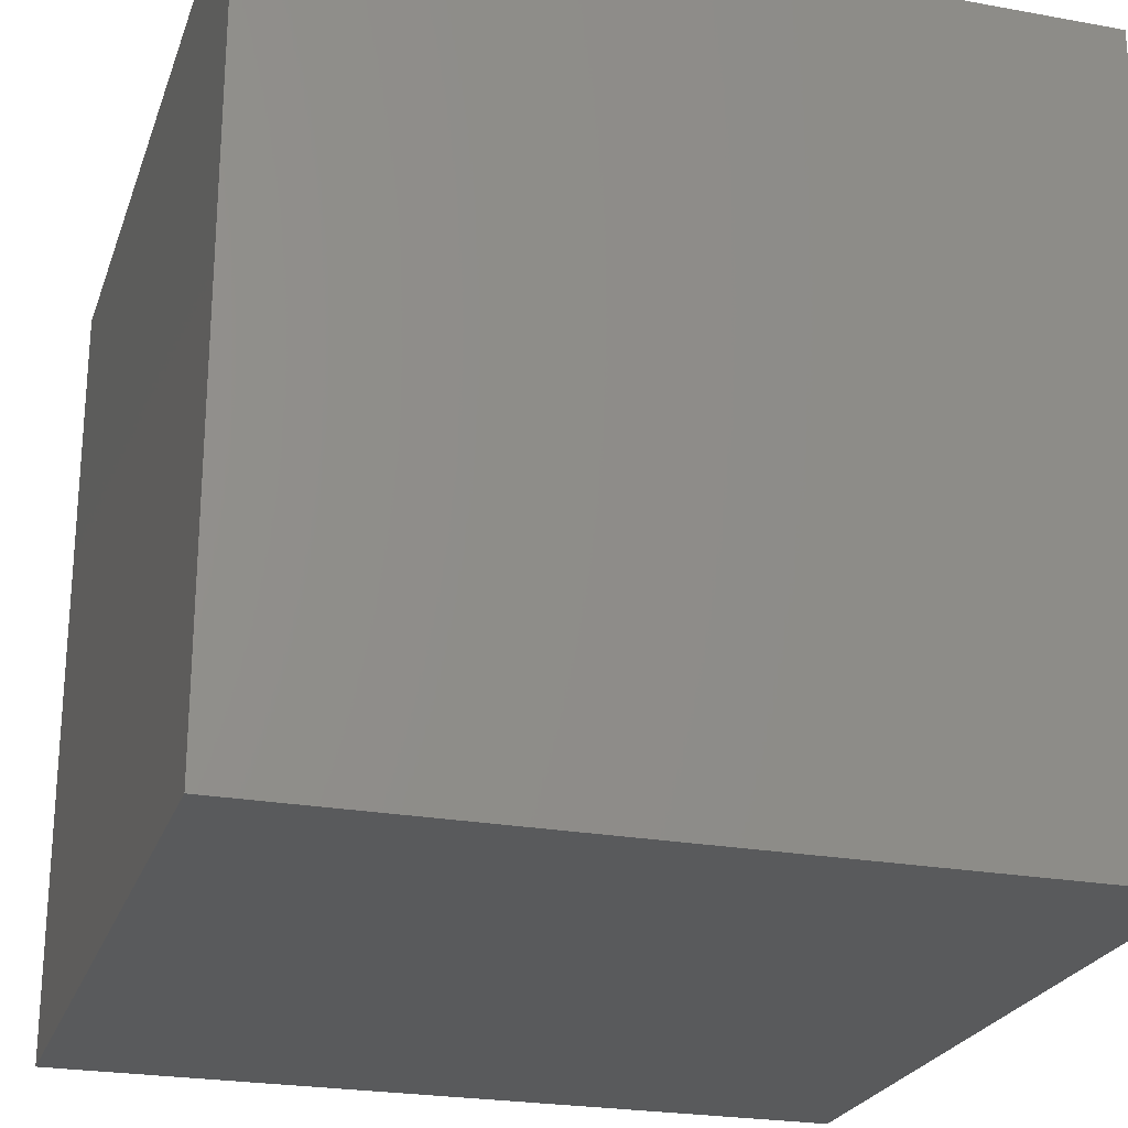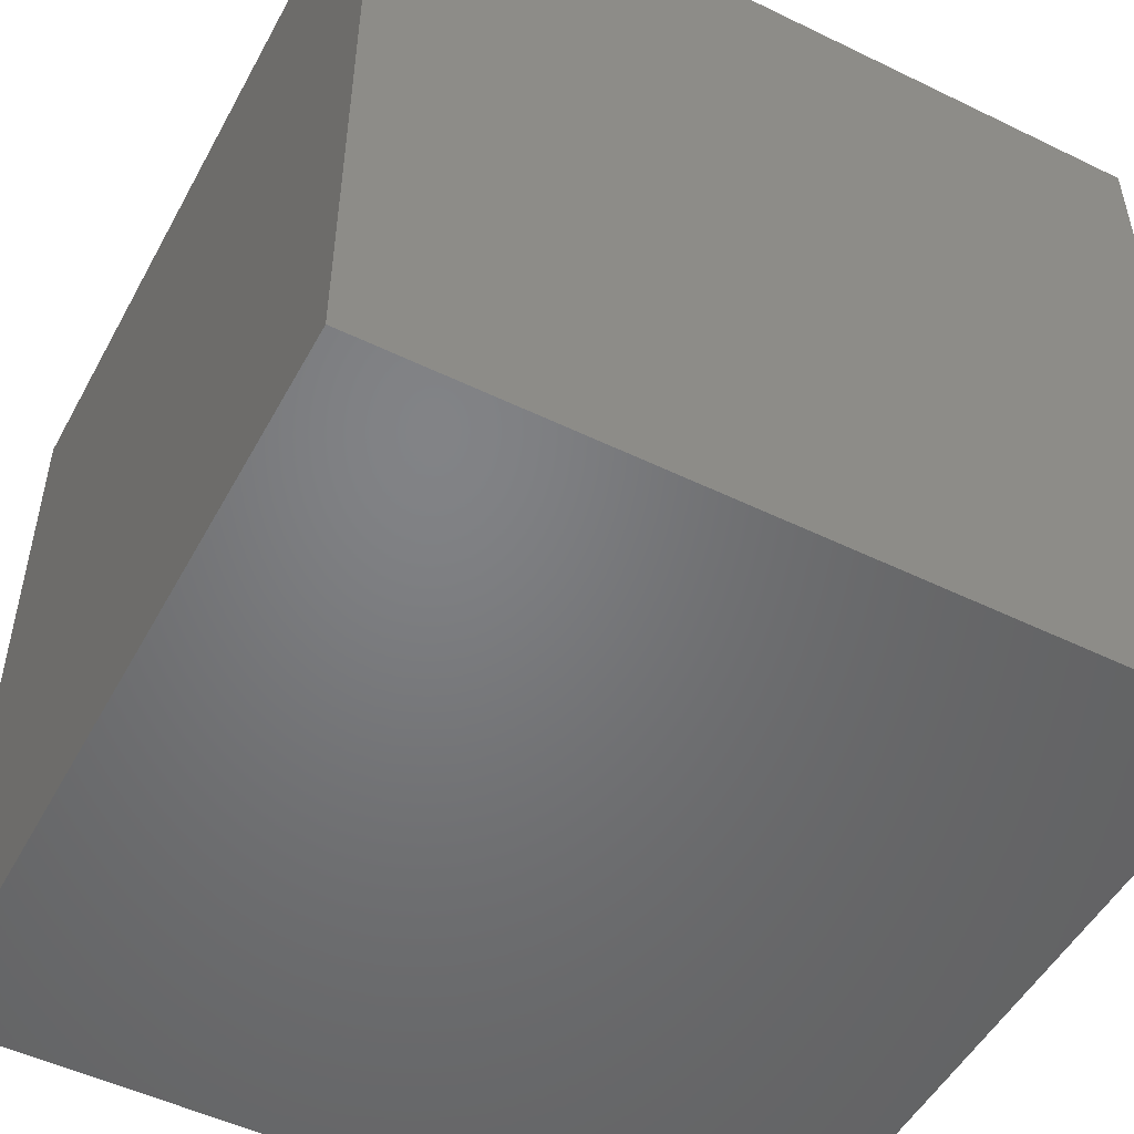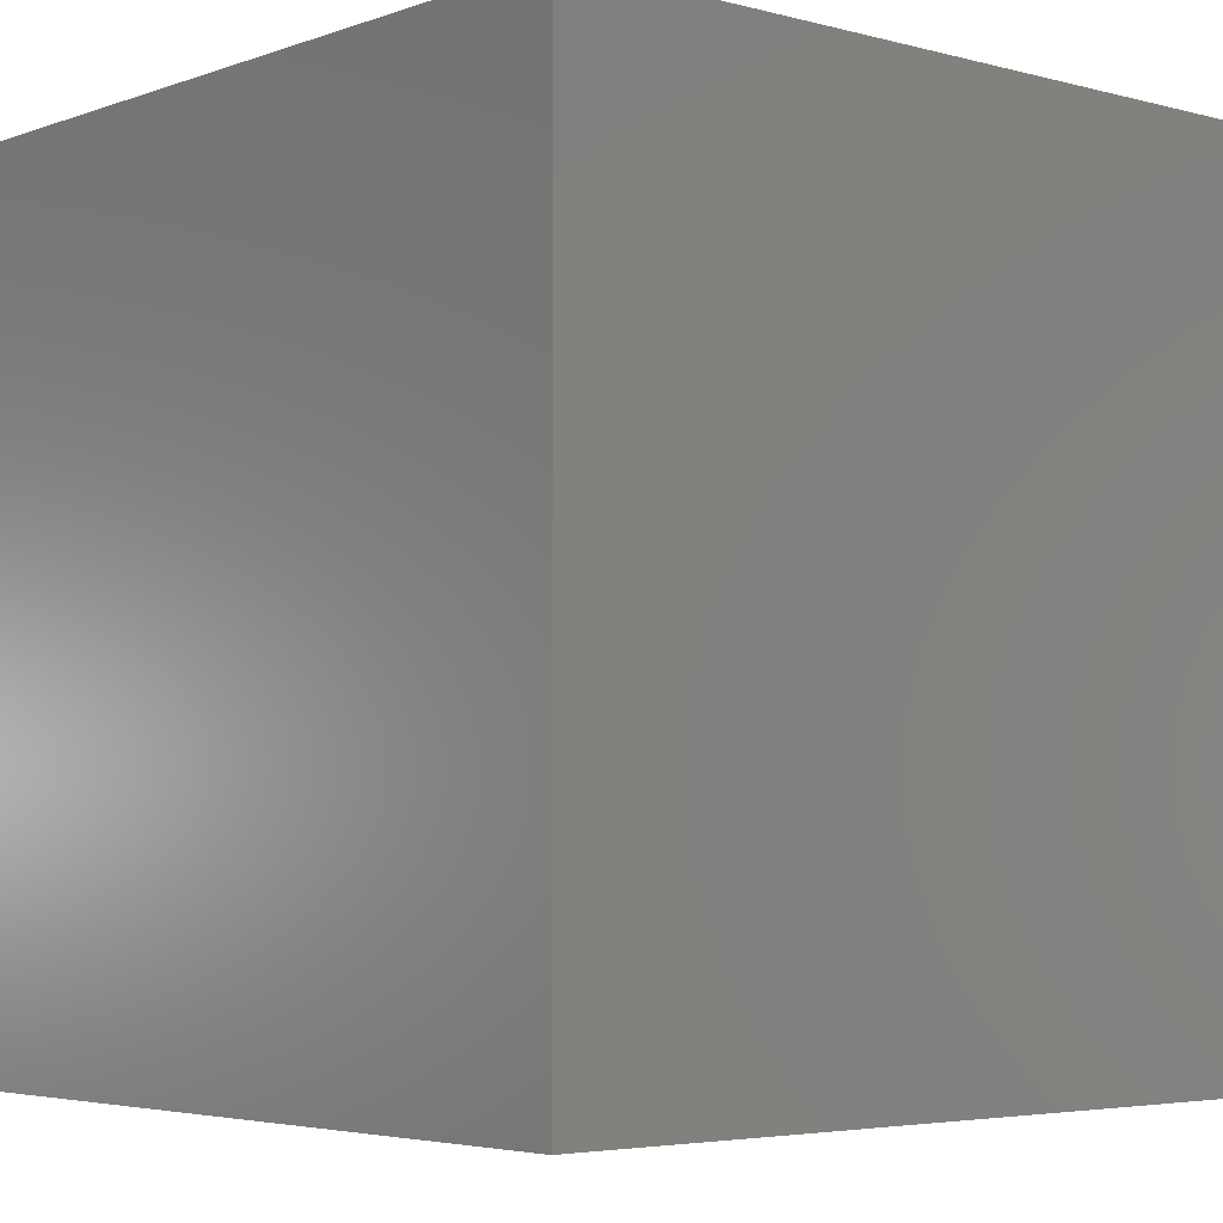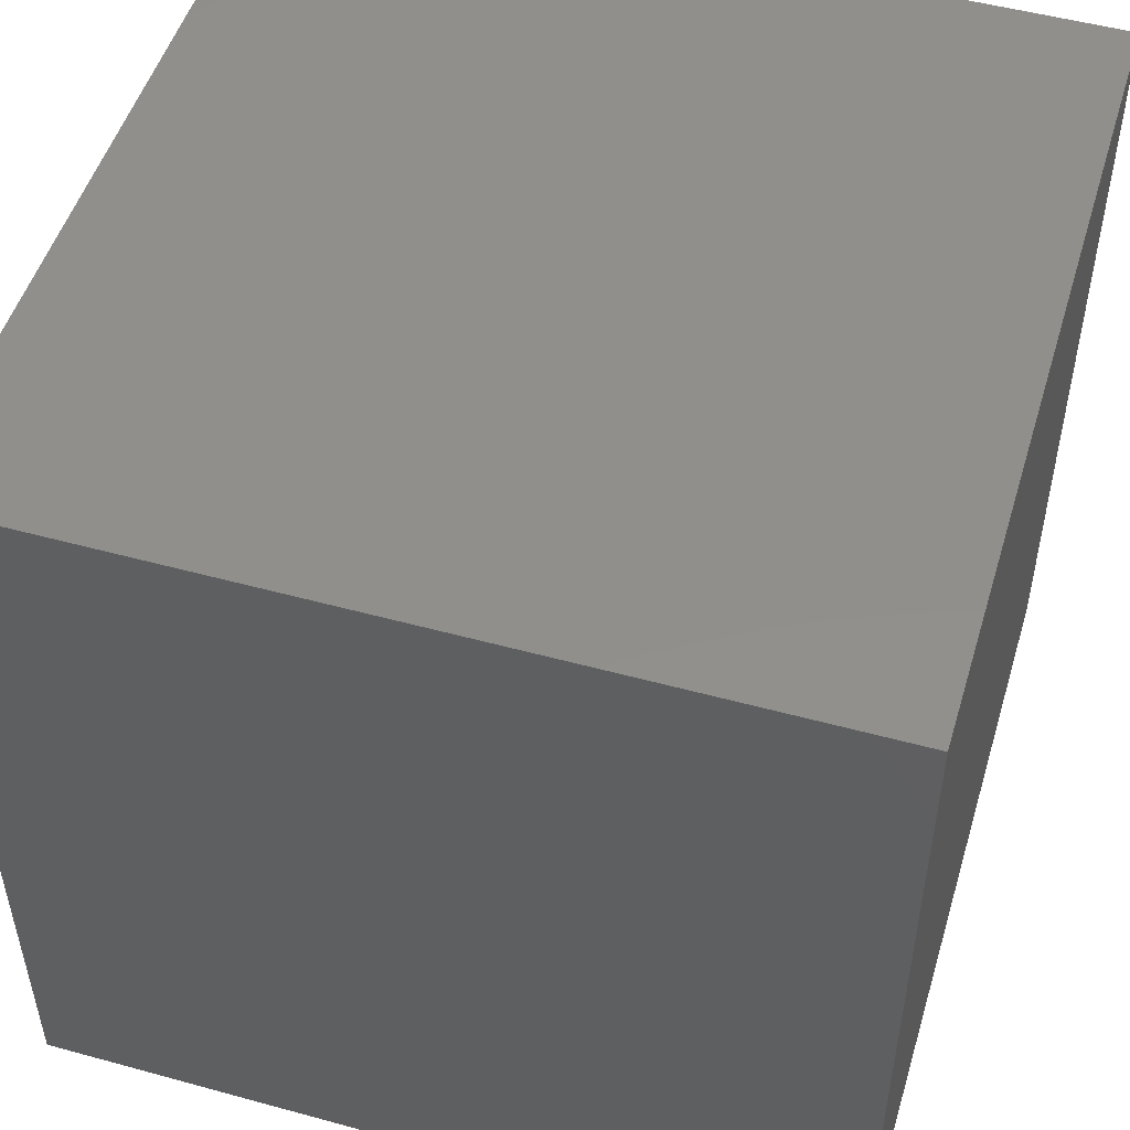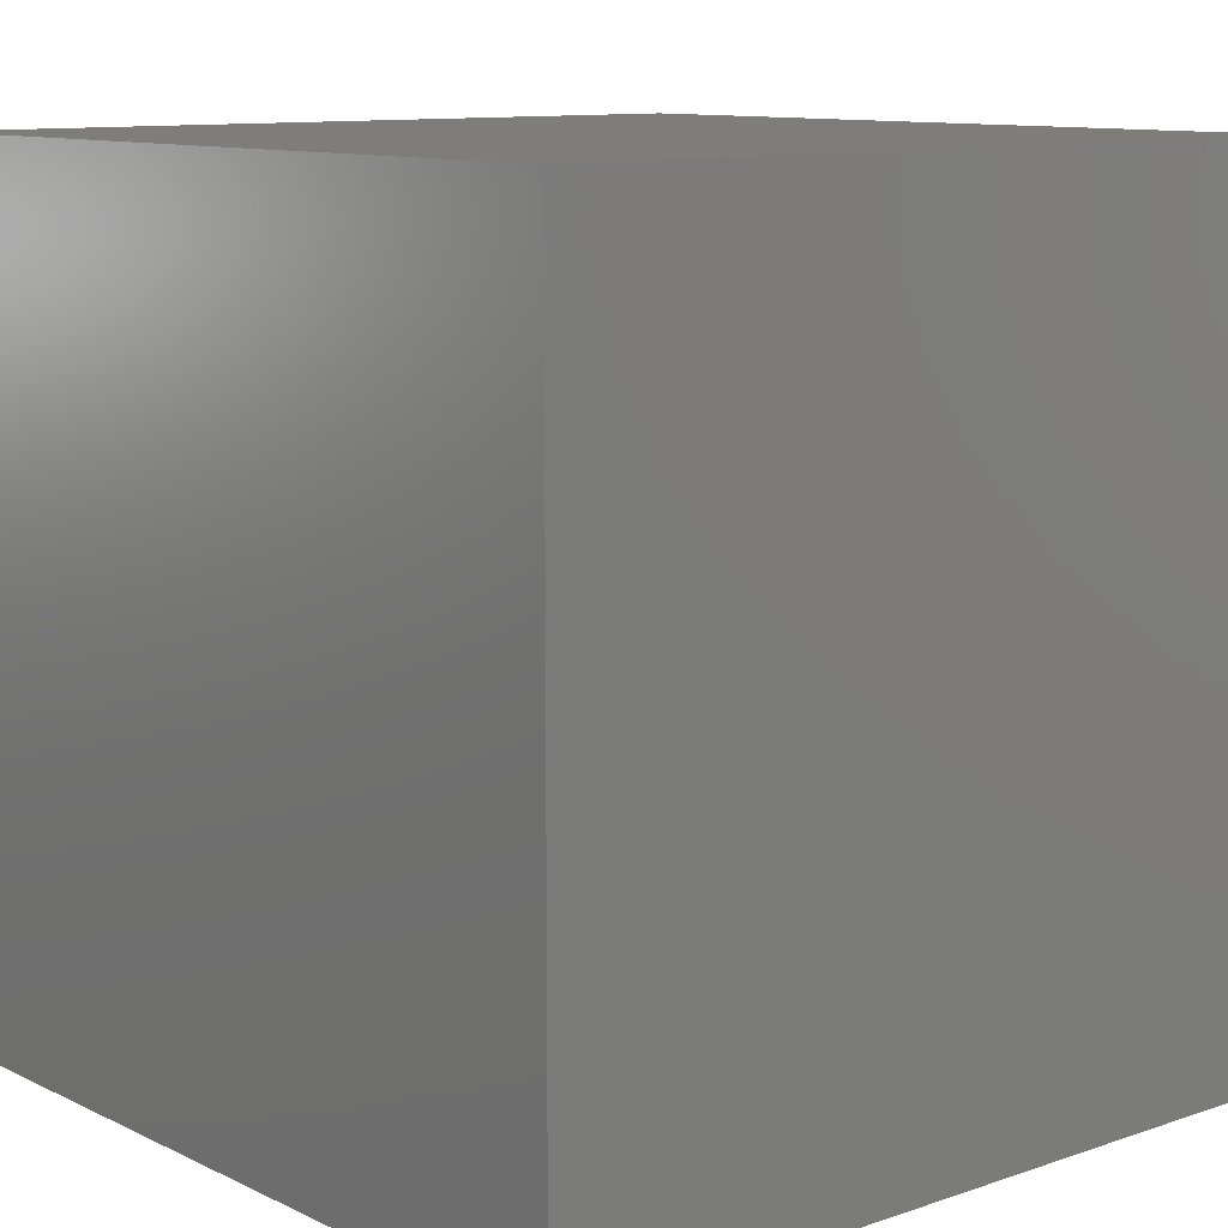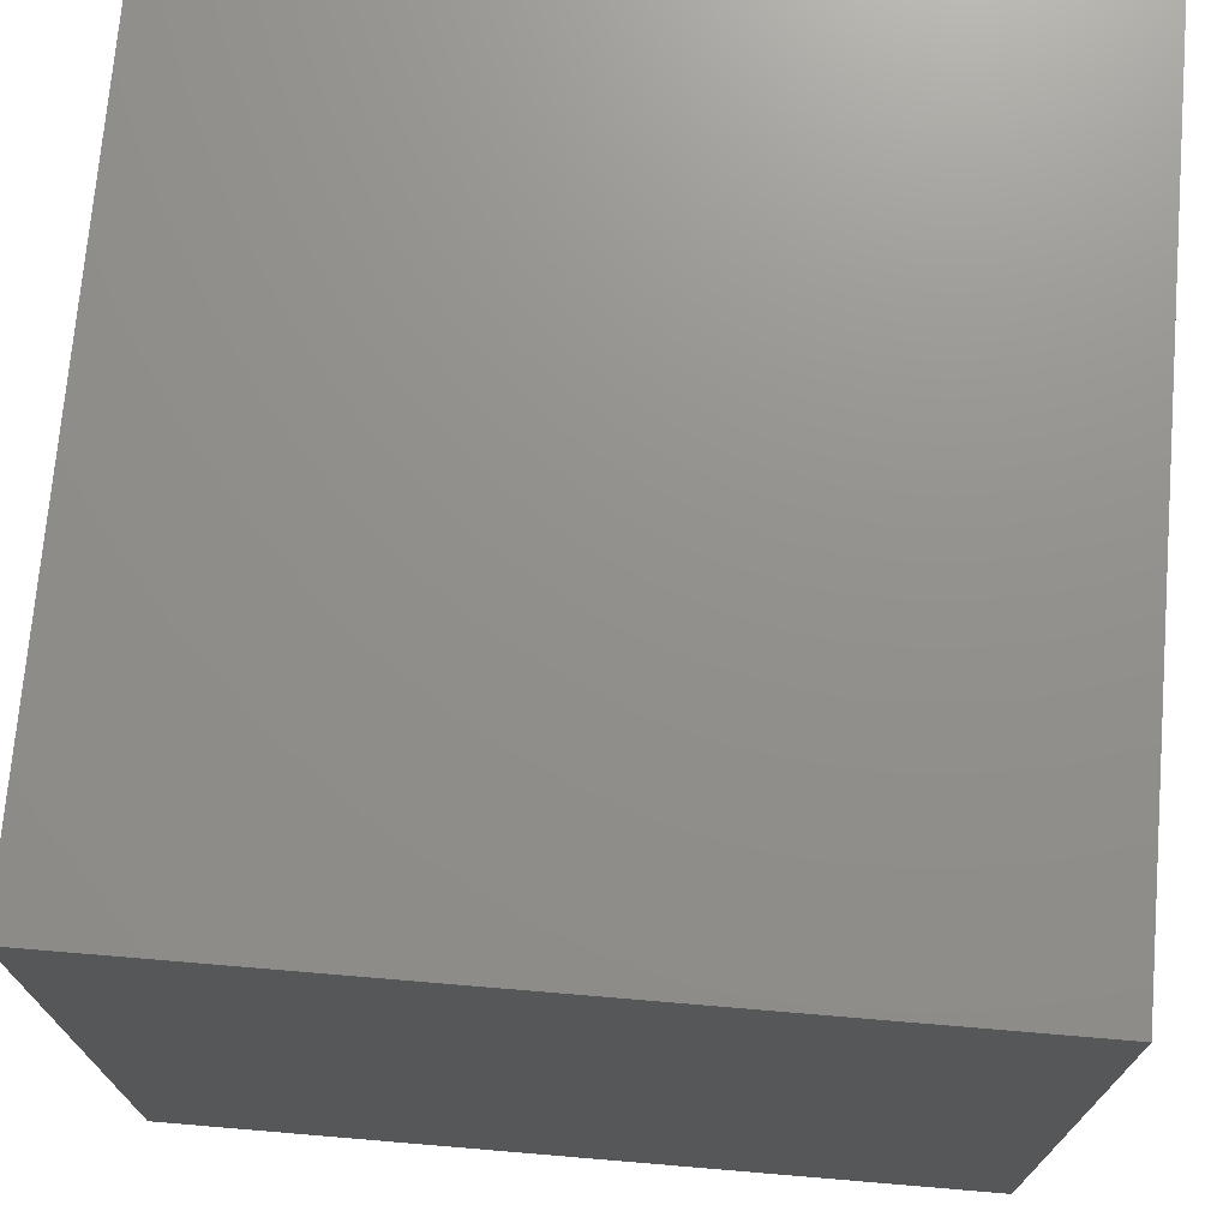
<metadata>
{"format":"stl","ext":"stl","renderer":"f3d","projection":"perspective","resolution":1024,"background":"white","views":[{"elev":-24.1,"azim":-16.8,"up":"+Z"},{"elev":-50.9,"azim":62.1,"up":"+Y"},{"elev":-4.2,"azim":-41.0,"up":"+Y"},{"elev":50.6,"azim":-73.3,"up":"+Z"},{"elev":10.6,"azim":139.6,"up":"+Z"},{"elev":72.4,"azim":-175.2,"up":"+Z"}]}
</metadata>
<code>
# stl→obj: 88 verts, 168 faces
v 30 0 30
v 30 30 0
v 30 30 30
v 30 0 0
v 0 30 30
v 0 0 30
v 0 0 0
v 0 30 0
v 5.531 3.037 6
v 5.107 3.253 15
v 5.531 3.037 15
v 5.107 3.253 6
v 4.302 3.663 6
v 3.879 3.879 15
v 4.302 3.663 15
v 3.879 3.879 6
v 6 8.889 6
v 6.469 8.963 15
v 6 8.889 15
v 6.469 8.963 6
v 4.638 8.673 6
v 5.107 8.747 15
v 4.638 8.673 15
v 5.107 8.747 6
v 6.893 8.747 15
v 6.893 8.747 6
v 7.698 8.337 6
v 8.121 8.121 15
v 7.698 8.337 15
v 8.121 8.121 6
v 3.327 7.362 15
v 3.663 7.698 6
v 3.663 7.698 15
v 3.327 7.362 6
v 4.302 8.337 15
v 4.302 8.337 6
v 8.889 6 6
v 8.963 6.469 15
v 8.963 6.469 6
v 8.889 6 15
v 8.673 4.638 6
v 8.747 5.107 15
v 8.747 5.107 6
v 8.673 4.638 15
v 3.253 5.107 15
v 3.037 5.531 6
v 3.037 5.531 15
v 3.253 5.107 6
v 3.663 4.302 6
v 3.663 4.302 15
v 3.111 6 6
v 3.111 6 15
v 3.253 6.893 15
v 3.253 6.893 6
v 8.963 5.531 15
v 8.747 6.893 15
v 8.337 4.302 15
v 8.337 7.698 15
v 8.673 7.362 15
v 7.698 3.663 15
v 8.121 3.879 15
v 6.893 3.253 15
v 7.362 3.327 15
v 7.362 8.673 15
v 6 3.111 15
v 6.469 3.037 15
v 5.531 8.963 15
v 4.638 3.327 15
v 3.879 8.121 15
v 3.327 4.638 15
v 3.037 6.469 15
v 8.747 6.893 6
v 8.337 7.698 6
v 8.337 4.302 6
v 7.698 3.663 6
v 7.362 3.327 6
v 8.963 5.531 6
v 8.673 7.362 6
v 8.121 3.879 6
v 7.362 8.673 6
v 6.893 3.253 6
v 6 3.111 6
v 6.469 3.037 6
v 5.531 8.963 6
v 4.638 3.327 6
v 3.879 8.121 6
v 3.327 4.638 6
v 3.037 6.469 6
f 1 2 3
f 2 1 4
f 5 1 3
f 1 5 6
f 7 2 4
f 2 7 8
f 7 5 8
f 5 7 6
f 2 5 3
f 5 2 8
f 7 1 6
f 1 7 4
f 9 10 11
f 10 9 12
f 13 14 15
f 14 13 16
f 17 18 19
f 18 17 20
f 21 22 23
f 22 21 24
f 20 25 18
f 25 20 26
f 27 28 29
f 28 27 30
f 31 32 33
f 32 31 34
f 35 21 23
f 21 35 36
f 37 38 39
f 38 37 40
f 41 42 43
f 42 41 44
f 45 46 47
f 46 45 48
f 14 49 50
f 49 14 16
f 47 51 52
f 51 47 46
f 53 34 31
f 34 53 54
f 55 42 40
f 40 56 38
f 42 56 40
f 57 42 44
f 42 57 56
f 58 56 57
f 56 58 59
f 60 57 61
f 57 60 58
f 29 58 60
f 58 29 28
f 62 60 63
f 60 62 29
f 25 29 62
f 29 25 64
f 65 62 66
f 62 65 25
f 19 25 65
f 25 19 18
f 10 65 11
f 65 10 19
f 22 19 10
f 19 22 67
f 15 10 68
f 10 15 22
f 35 22 15
f 22 35 23
f 50 15 14
f 15 50 35
f 33 35 50
f 35 33 69
f 45 50 70
f 50 45 33
f 53 33 45
f 33 53 31
f 45 52 53
f 52 45 47
f 53 52 71
f 39 56 72
f 56 39 38
f 73 28 30
f 28 73 58
f 74 44 41
f 44 74 57
f 75 63 60
f 63 75 76
f 39 72 37
f 37 43 77
f 72 43 37
f 73 72 78
f 72 73 43
f 74 43 73
f 43 74 41
f 27 73 30
f 73 27 74
f 75 74 27
f 74 75 79
f 26 27 80
f 27 26 75
f 81 75 26
f 75 81 76
f 17 26 20
f 26 17 81
f 82 81 17
f 81 82 83
f 24 17 84
f 17 24 82
f 12 82 24
f 82 12 9
f 36 24 21
f 24 36 12
f 13 12 36
f 12 13 85
f 32 36 86
f 36 32 13
f 49 13 32
f 13 49 16
f 54 32 34
f 32 54 49
f 48 49 54
f 49 48 87
f 54 51 48
f 51 54 88
f 48 51 46
f 82 11 65
f 11 82 9
f 76 62 63
f 62 76 81
f 71 54 53
f 54 71 88
f 33 86 69
f 86 33 32
f 72 59 78
f 59 72 56
f 77 40 37
f 40 77 55
f 78 58 73
f 58 78 59
f 27 64 80
f 64 27 29
f 43 55 77
f 55 43 42
f 79 57 74
f 57 79 61
f 12 68 10
f 68 12 85
f 83 65 66
f 65 83 82
f 70 48 45
f 48 70 87
f 52 88 71
f 88 52 51
f 79 60 61
f 60 79 75
f 81 66 62
f 66 81 83
f 26 64 25
f 64 26 80
f 84 19 67
f 19 84 17
f 50 87 70
f 87 50 49
f 85 15 68
f 15 85 13
f 24 67 22
f 67 24 84
f 86 35 69
f 35 86 36

</code>
